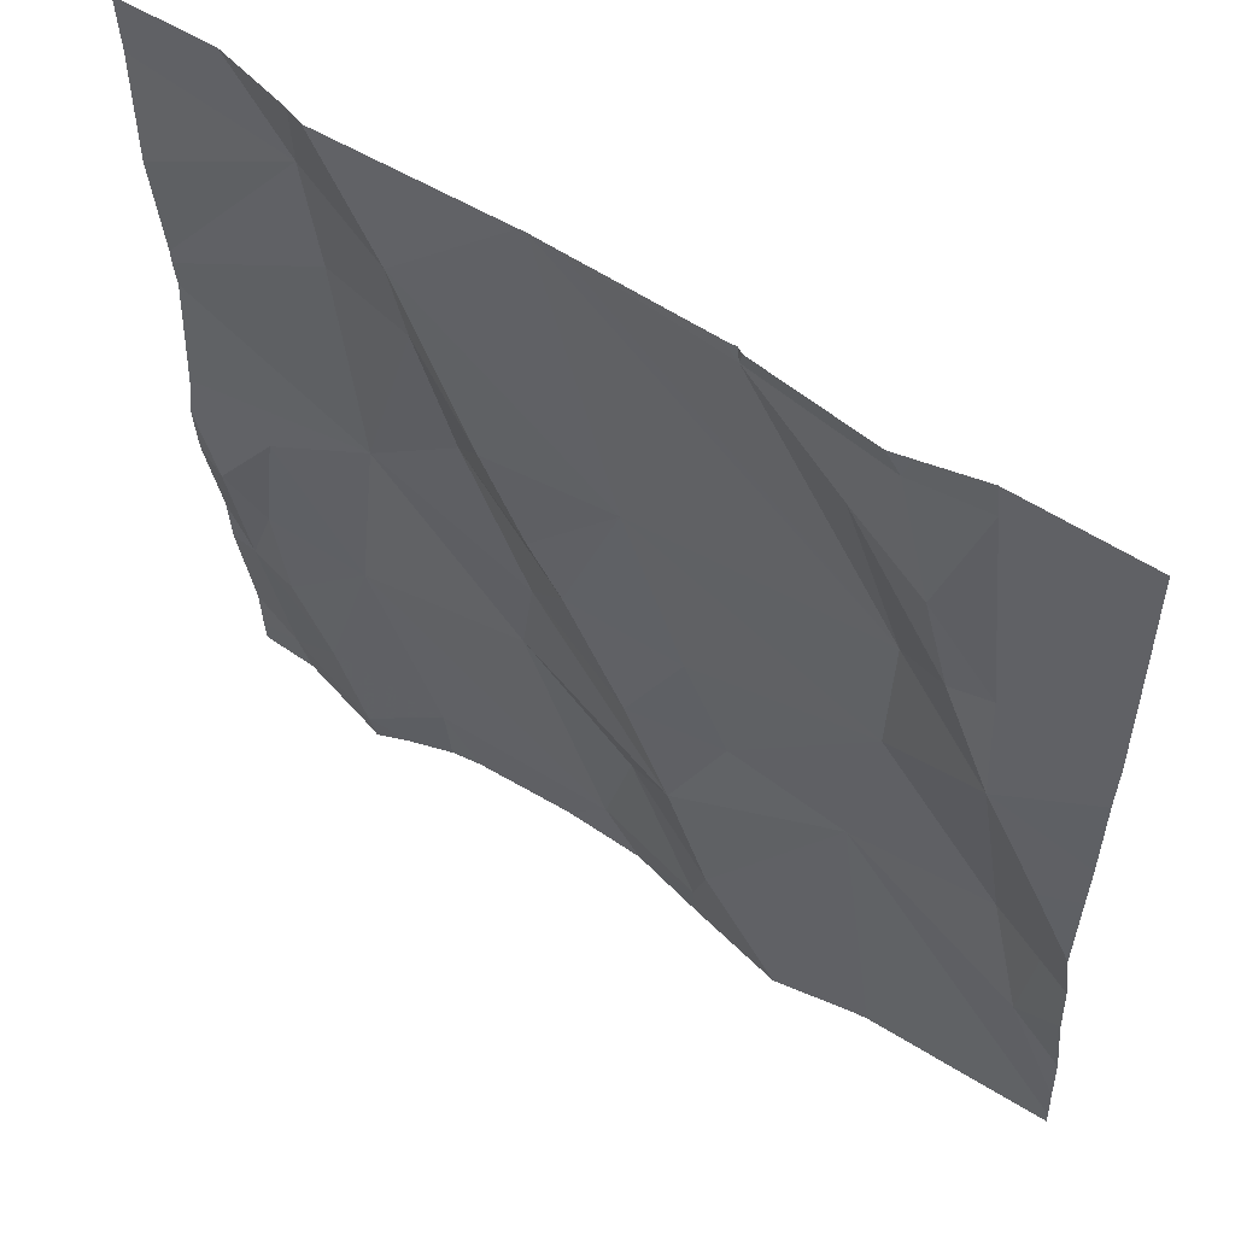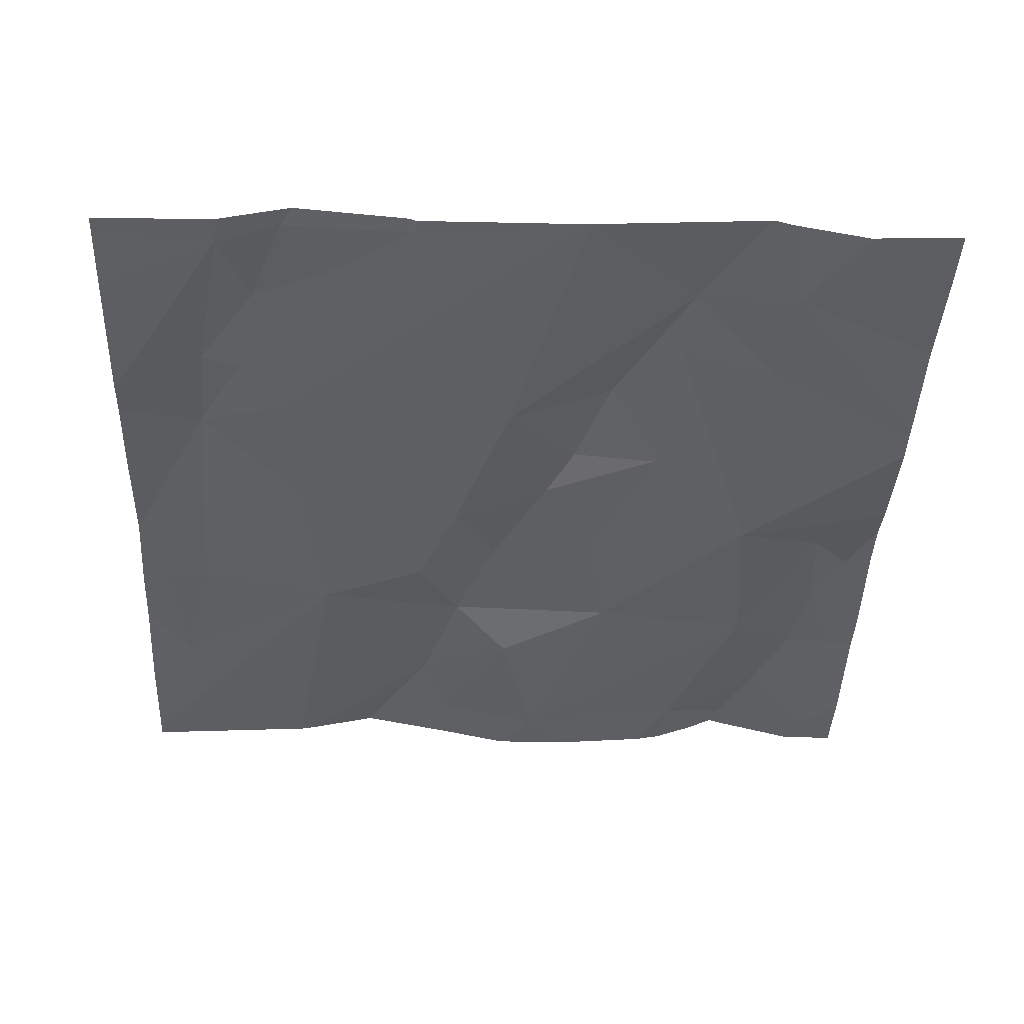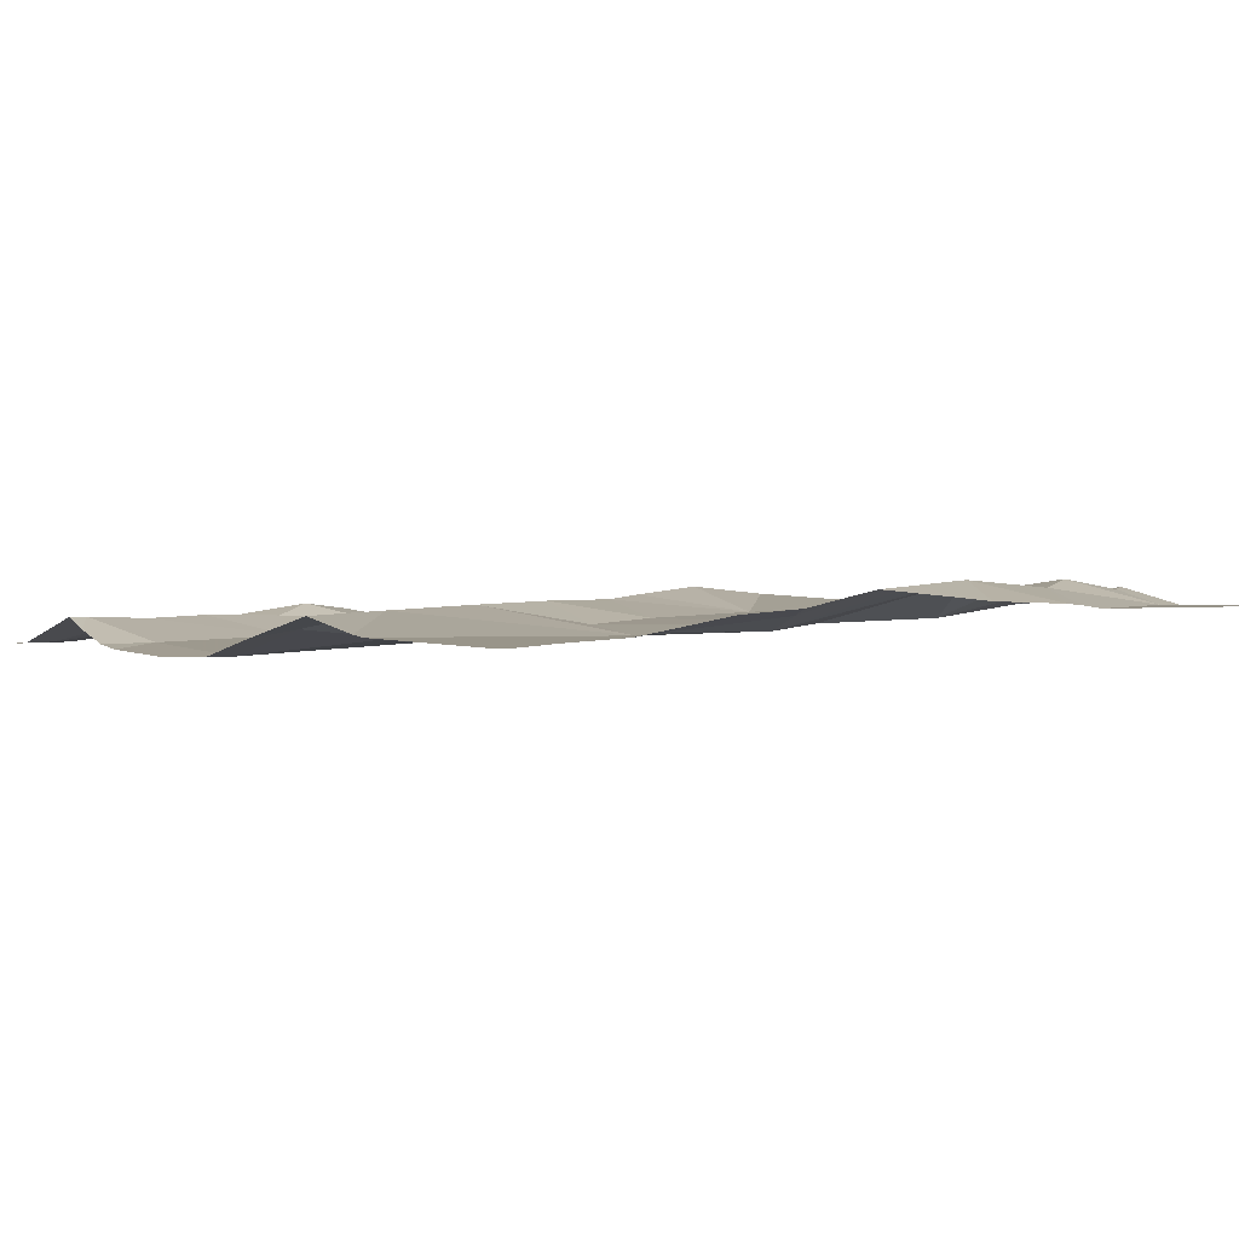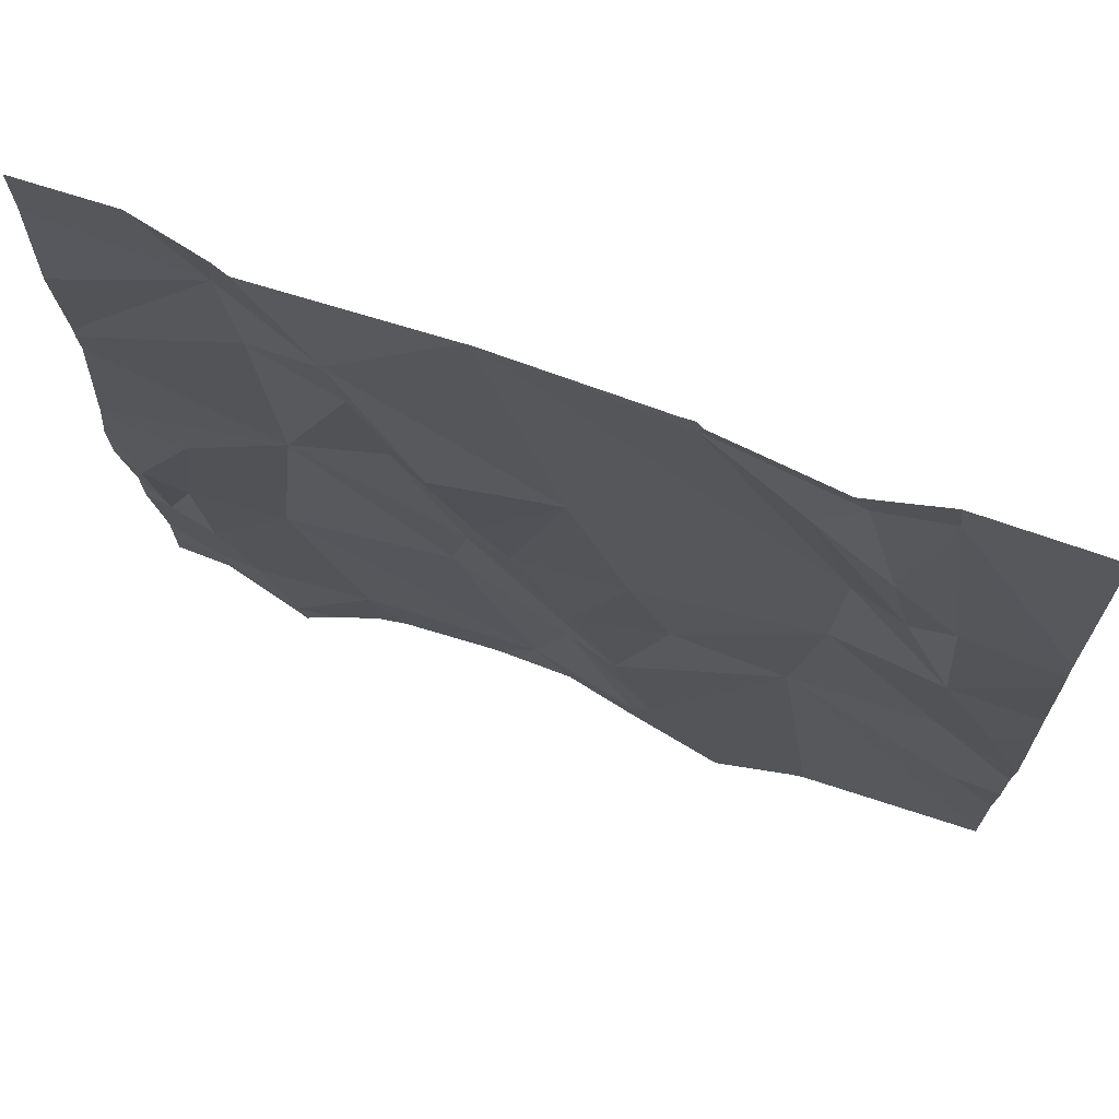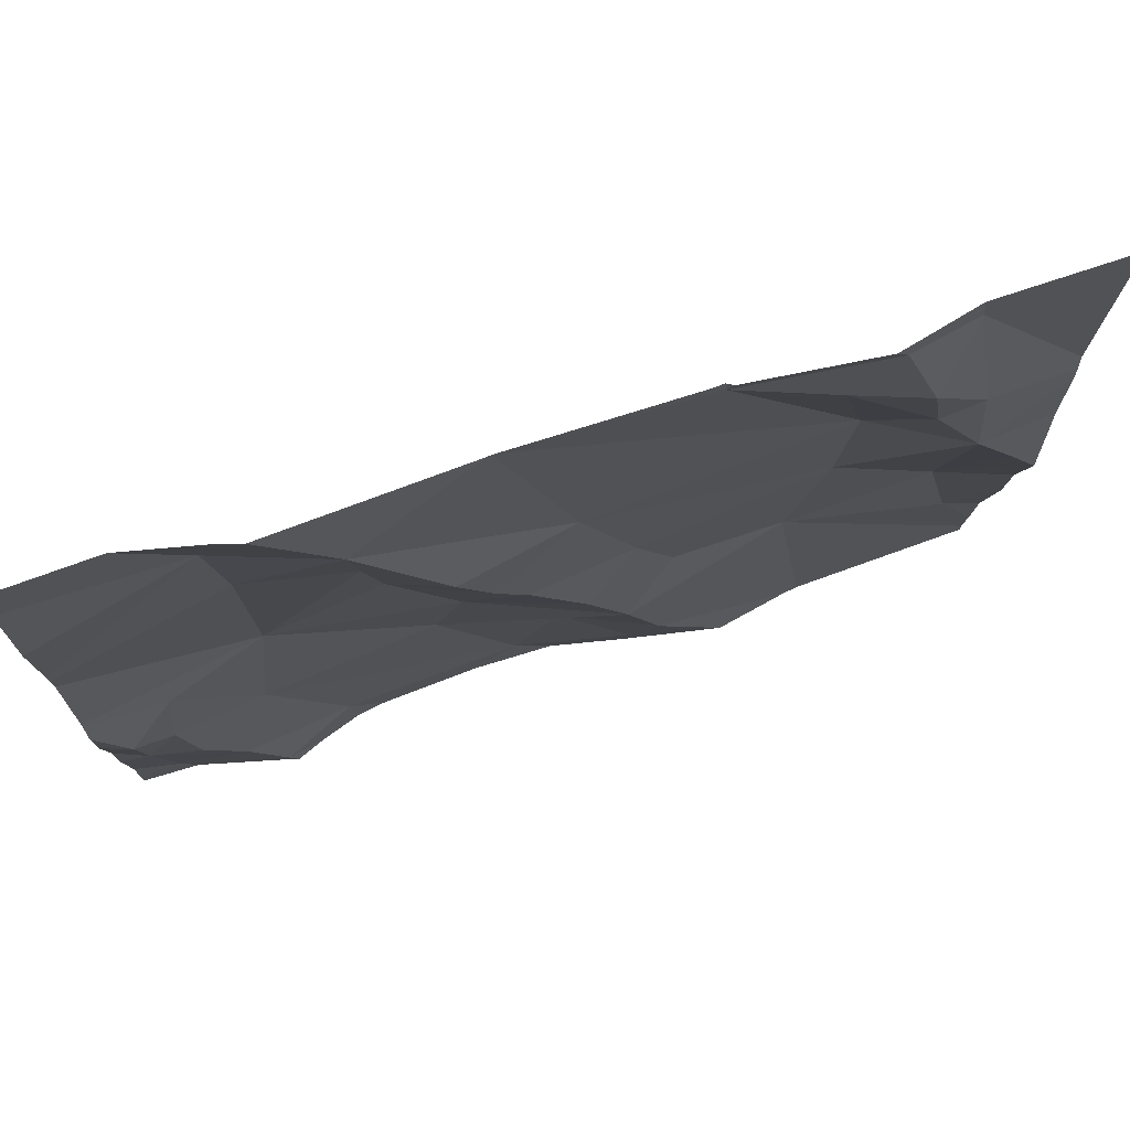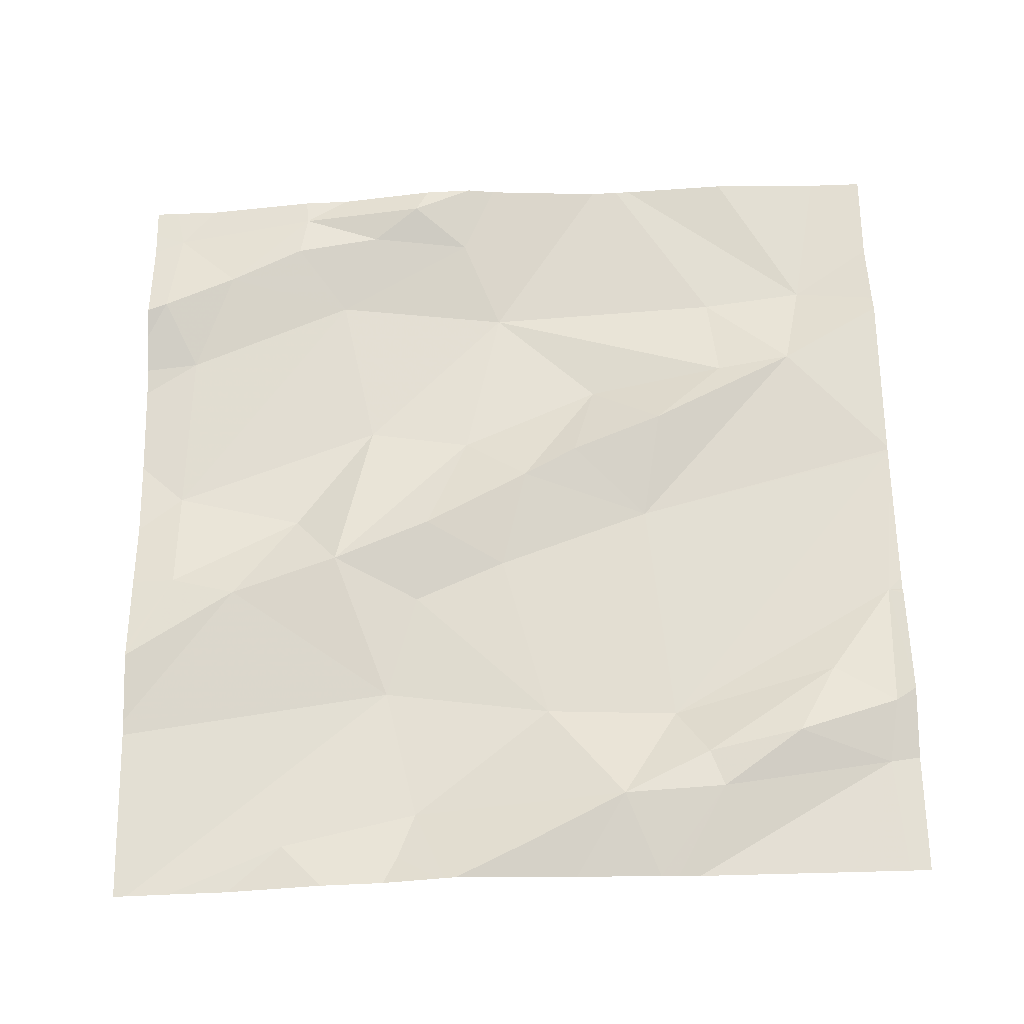
<metadata>
{"format":"obj","ext":"obj","renderer":"f3d","projection":"perspective","resolution":1024,"background":"white","views":[{"elev":55.5,"azim":36.6,"up":"+Y"},{"elev":-38.2,"azim":177.5,"up":"+Z"},{"elev":-1.5,"azim":53.3,"up":"+Z"},{"elev":69.1,"azim":21.6,"up":"+Y"},{"elev":74.4,"azim":-16.6,"up":"+Y"},{"elev":63.4,"azim":89.0,"up":"+Z"}]}
</metadata>
<code>
v -73.19 286.1 500.6
v -74.06 285.9 500.6
v -73.62 285.9 500.6
v -73.34 286.9 500.7
v -73.51 286.9 500.7
v -73.65 286.9 500.7
v -73.89 286.9 500.7
v -73.14 286.3 500.7
v -73.14 286.2 500.7
v -73.28 286.9 500.7
v -73.38 286.2 500.6
v -73.23 286.3 500.6
v -73.54 286 500.6
v -73.66 286 500.6
v -73.62 286.1 500.6
v -73.51 286 500.7
v -73.91 286.9 500.7
v -74.05 285.9 500.6
v -73.93 285.9 500.7
v -73.93 286.2 500.7
v -73.91 286.4 500.6
v -73.75 286.2 500.6
v -74.01 286.3 500.7
v -73.71 285.9 500.6
v -74.03 285.9 500.6
v -73.35 286.4 500.7
v -73.5 286.3 500.7
v -73.72 286.3 500.7
v -73.79 286.5 500.7
v -73.86 286 500.6
v -73.49 286.9 500.7
v -73.14 286.8 500.7
v -74.06 286.1 500.7
v -73.55 286.2 500.7
v -73.82 285.9 500.6
v -73.97 286 500.7
v -73.17 286.2 500.7
v -73.34 286.8 500.7
v -73.27 286.8 500.7
v -73.31 286.7 500.7
v -74.06 286.3 500.7
v -74.03 286.2 500.7
v -73.93 286.8 500.7
v -73.55 286.4 500.7
v -73.61 286.5 500.7
v -73.82 286.7 500.7
v -73.81 286.7 500.7
v -73.91 286.6 500.7
v -73.49 286.8 500.7
v -73.6 286.3 500.7
v -73.66 286.4 500.7
v -73.36 285.9 500.6
v -73.94 285.9 500.7
v -73.44 285.9 500.7
v -73.29 286.6 500.7
v -73.24 286.6 500.7
v -73.24 286.5 500.7
v -73.34 286.6 500.7
v -73.69 286.5 500.7
v -73.73 286.6 500.7
v -73.14 286.1 500.7
v -73.99 286.9 500.7
v -73.14 285.9 500.6
v -73.14 286 500.6
v -73.14 286 500.6
v -73.39 286.8 500.7
v -73.18 286.4 500.7
v -74.01 286.1 500.7
v -73.16 286.9 500.7
v -74.1 285.9 500.6
v -73.49 286.9 500.7
v -74.1 286.1 500.7
v -74.1 286 500.6
v -74.1 286.8 500.7
v -74.1 286.7 500.7
v -74.1 286.5 500.7
v -74.1 286.5 500.7
v -74.1 286.5 500.7
v -74.1 286.4 500.7
v -74.1 286.4 500.7
v -74.1 286.3 500.7
v -74.1 286.2 500.7
v -74.1 286.3 500.7
v -73.14 286.5 500.7
v -73.14 286.6 500.7
v -73.14 286.6 500.7
v -73.14 286.3 500.7
v -73.14 286.3 500.7
v -73.14 286.4 500.7
v -73.14 286.4 500.7
v -73.14 286.8 500.7
v -73.45 285.9 500.7
v -73.34 285.9 500.6
v -73.89 285.9 500.7
v -73.85 285.9 500.6
v -73.93 285.9 500.7
v -73.54 285.9 500.6
v -73.24 285.9 500.6
v -74.1 285.9 500.6
v -73.14 285.9 500.6
v -73.69 286.9 500.7
v -73.68 286.9 500.7
v -73.36 286.9 500.7
v -73.49 286.9 500.7
v -73.69 286.9 500.7
v -73.14 286.9 500.7
v -74.06 286.9 500.7
v -74.1 286.9 500.7
f 95 30 94
f 12 11 1
f 14 13 15
f 13 16 15
f 53 18 25
f 21 20 22
f 21 23 20
f 65 11 63
f 11 26 27
f 21 28 29
f 22 28 21
f 24 30 35
f 22 20 14
f 94 19 96
f 103 38 4
f 102 58 6
f 54 13 92
f 11 16 52
f 101 46 45
f 30 19 94
f 18 33 72
f 15 34 22
f 7 46 101
f 11 27 34
f 13 14 3
f 71 49 104
f 22 14 15
f 26 11 12
f 20 36 30
f 37 12 1
f 20 30 14
f 18 36 33
f 86 39 85
f 39 38 40
f 42 41 33
f 44 26 45
f 47 46 48
f 28 22 34
f 11 34 16
f 43 48 46
f 51 50 44
f 38 39 10
f 39 32 69
f 56 55 57
f 58 26 57
f 28 51 29
f 51 59 29
f 60 29 59
f 56 39 40
f 93 11 52
f 85 56 84
f 48 43 76
f 21 48 77
f 23 21 79
f 84 57 89
f 33 41 81
f 92 13 97
f 51 45 59
f 21 29 47
f 56 57 84
f 50 27 44
f 58 66 49
f 39 56 85
f 67 12 87
f 44 45 51
f 31 49 71
f 89 67 90
f 66 55 40
f 45 60 59
f 37 1 61
f 12 37 8
f 67 57 12
f 57 55 58
f 26 58 45
f 47 29 60
f 58 49 6
f 46 47 60
f 50 51 28
f 23 41 42
f 26 44 27
f 34 27 50
f 16 34 15
f 36 18 19
f 36 68 33
f 68 36 20
f 66 40 38
f 52 16 54
f 33 68 42
f 49 66 38
f 60 45 46
f 49 38 103
f 17 46 7
f 20 23 42
f 101 45 105
f 41 23 80
f 54 16 13
f 68 20 42
f 34 50 28
f 55 56 40
f 47 48 21
f 57 26 12
f 58 55 66
f 45 58 102
f 19 30 36
f 2 70 99
f 32 39 91
f 4 38 10
f 70 18 73
f 10 39 69
f 9 37 61
f 72 33 82
f 73 18 72
f 74 43 62
f 3 14 24
f 8 37 9
f 75 43 74
f 5 49 31
f 76 43 75
f 61 1 64
f 77 48 76
f 2 18 70
f 78 21 77
f 63 11 93
f 35 30 95
f 79 21 78
f 80 23 79
f 65 1 11
f 81 41 83
f 82 33 81
f 83 41 80
f 64 1 65
f 24 14 30
f 87 12 8
f 88 67 87
f 25 18 2
f 6 49 5
f 89 57 67
f 17 43 46
f 90 67 88
f 91 39 86
f 53 19 18
f 96 19 53
f 97 13 3
f 62 43 17
f 69 32 106
f 98 63 93
f 100 63 98
f 104 49 103
f 105 45 102
f 107 74 62
f 108 74 107

</code>
